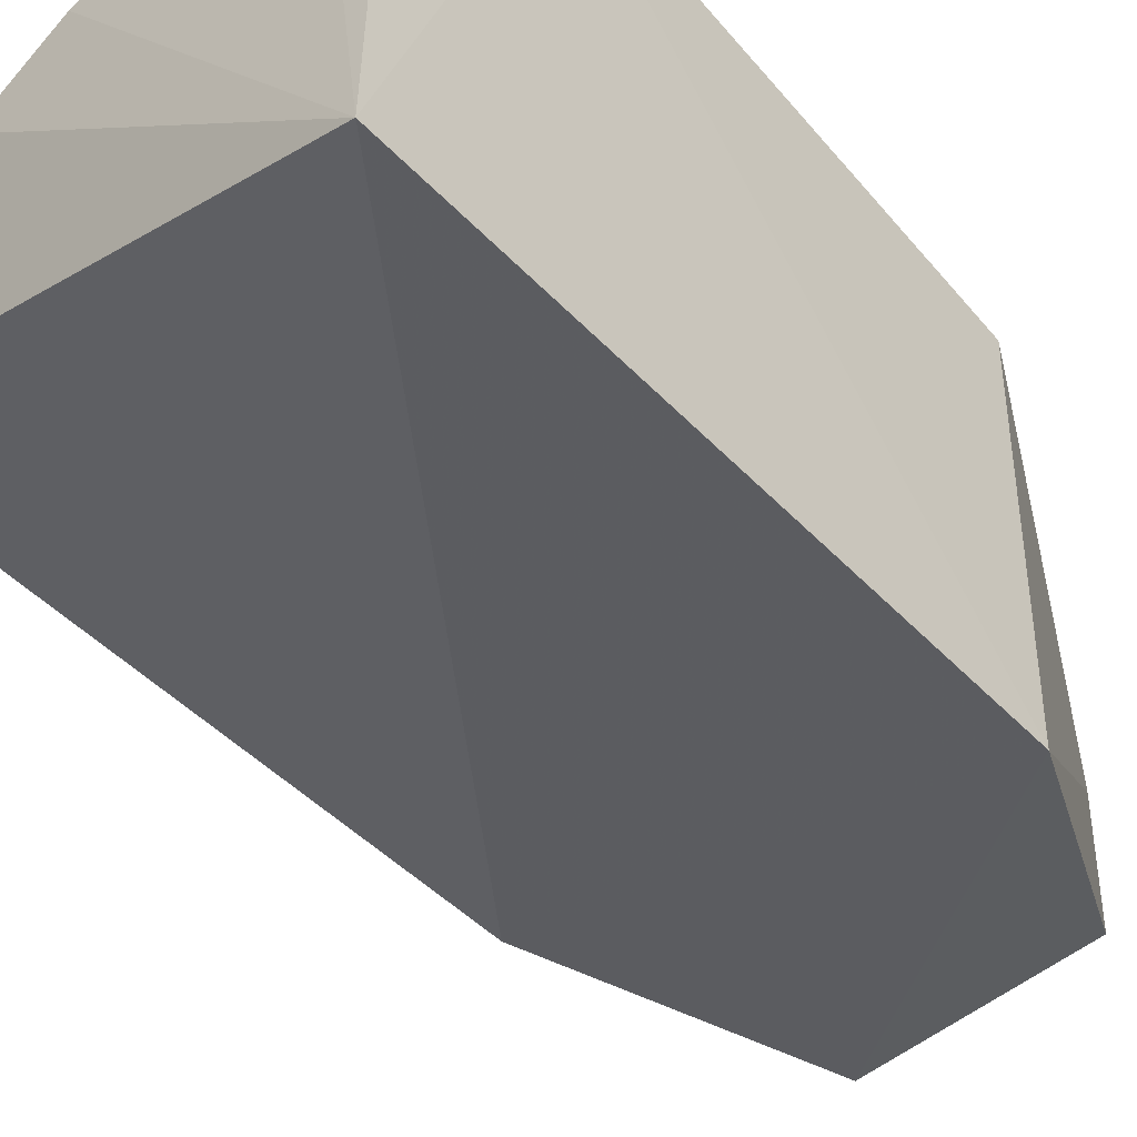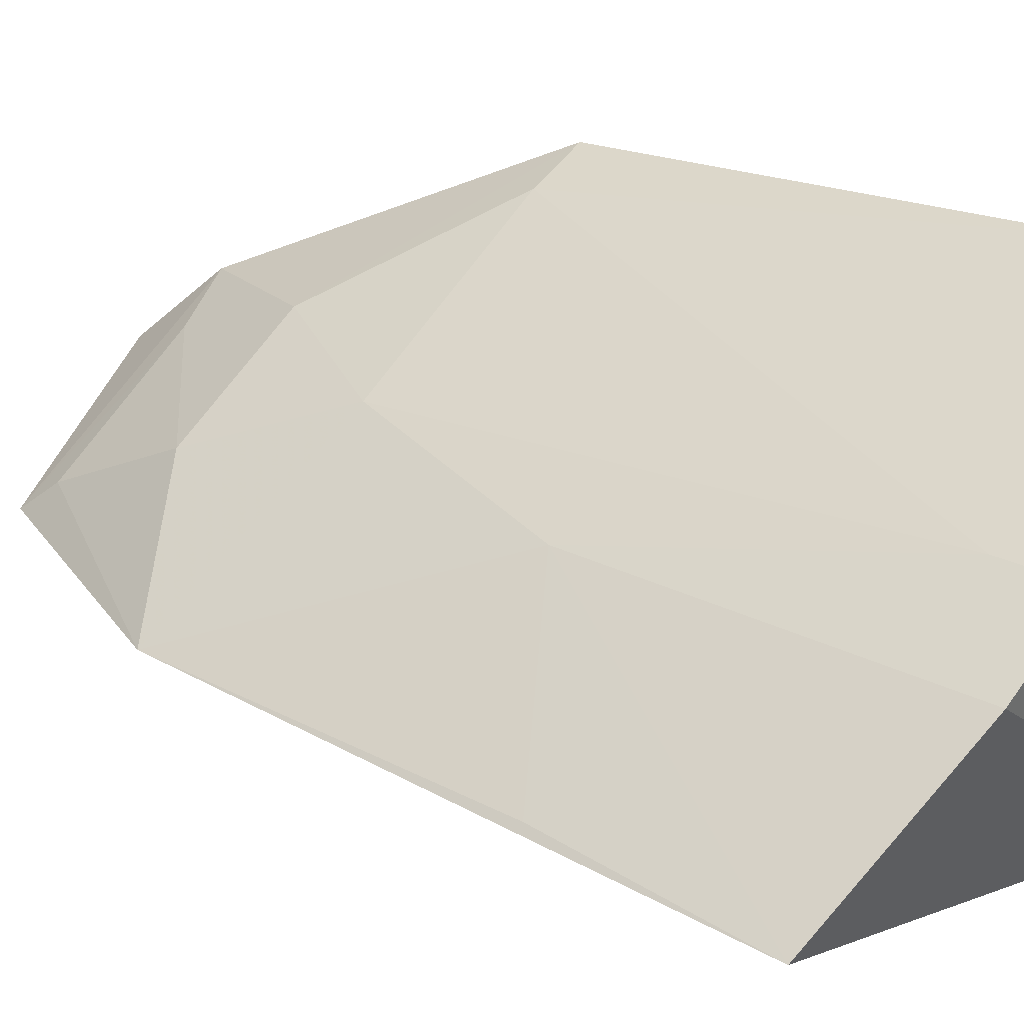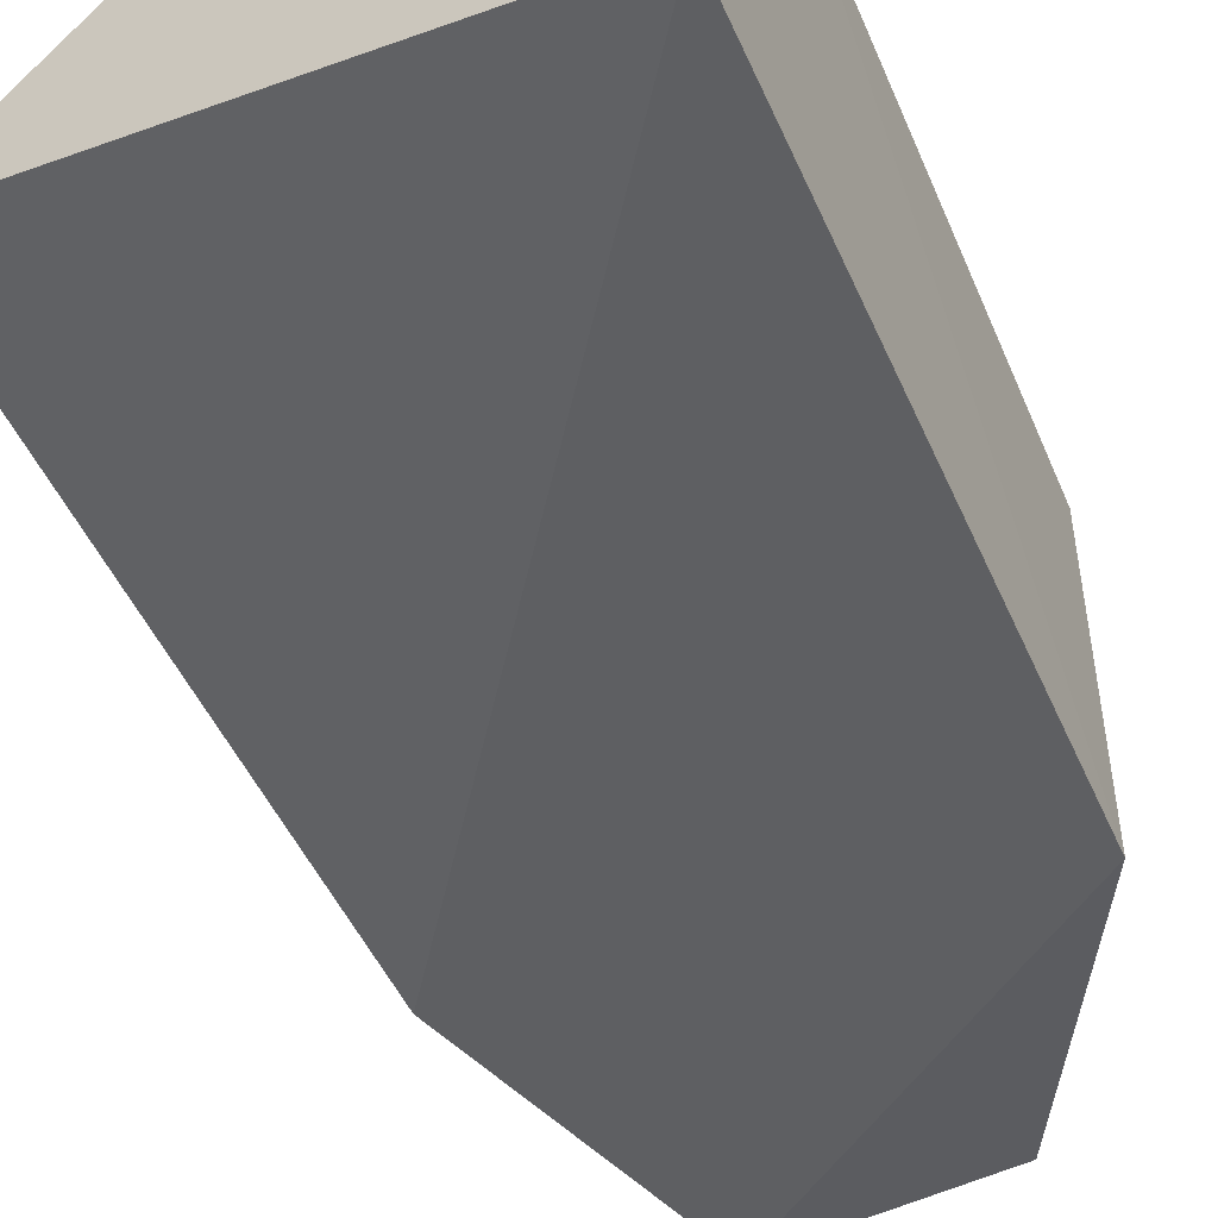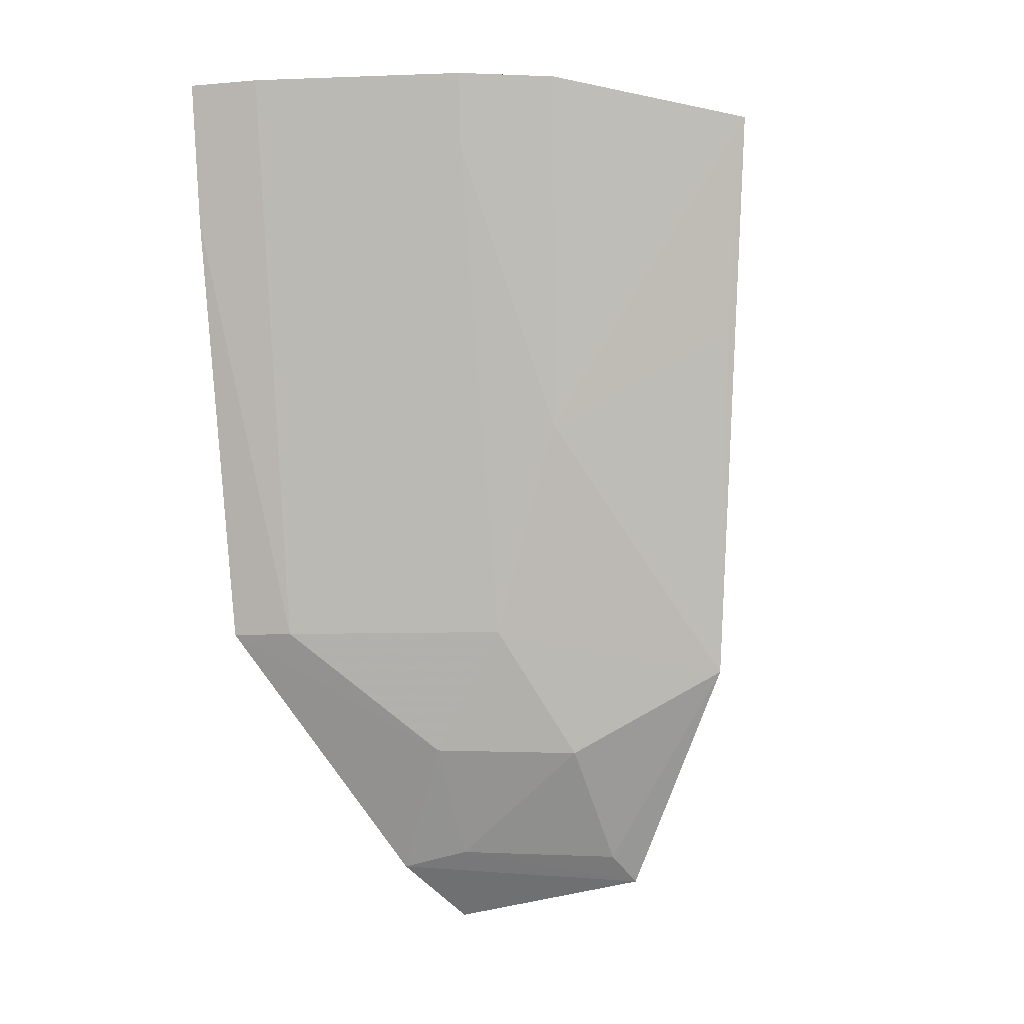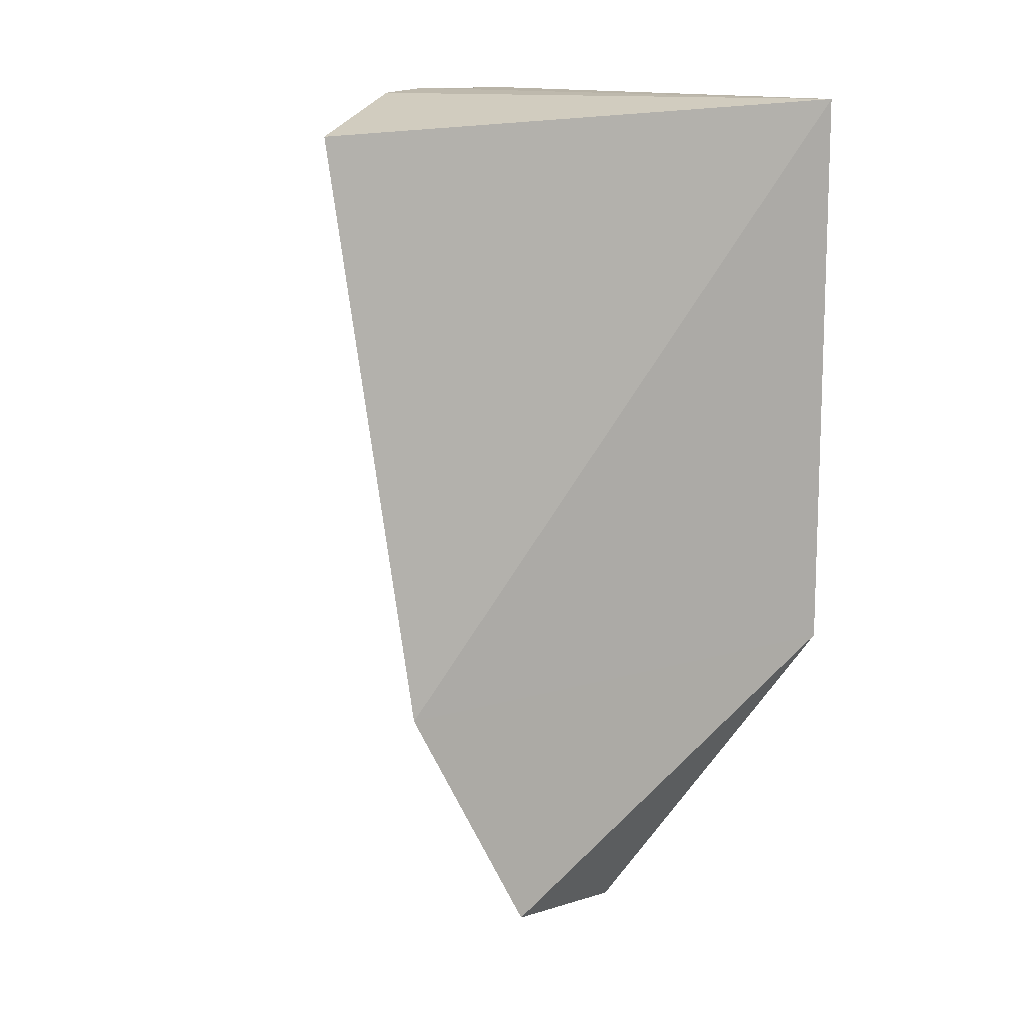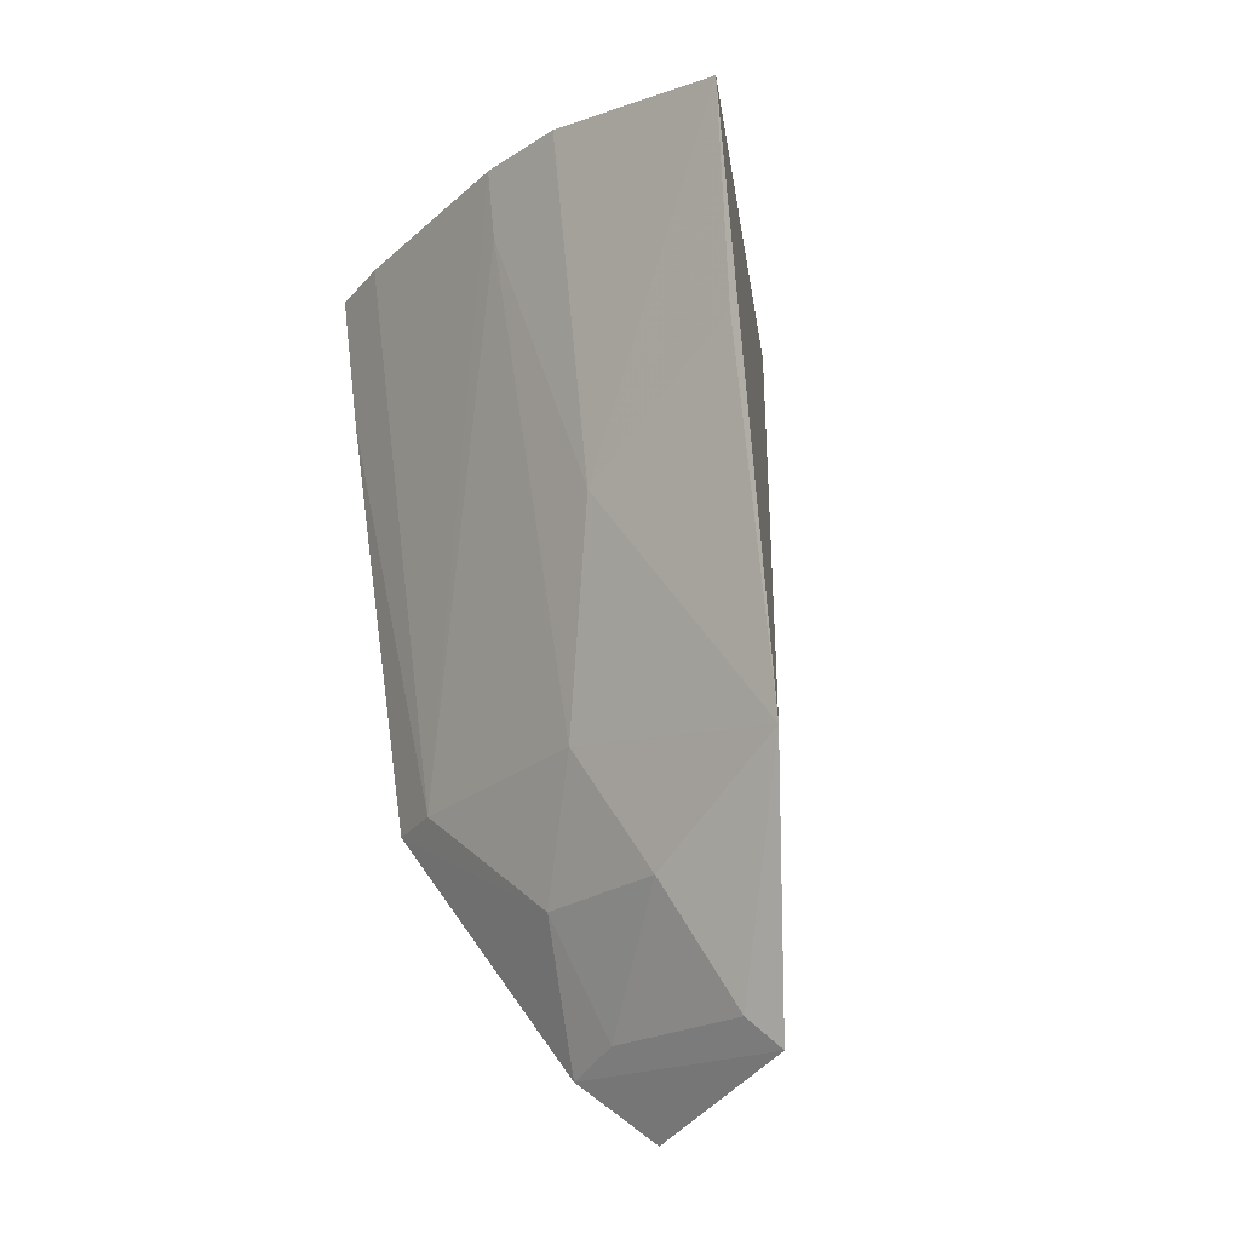
<metadata>
{"format":"obj","ext":"obj","renderer":"f3d","projection":"perspective","resolution":1024,"background":"white","views":[{"elev":-49.1,"azim":41.4,"up":"+Y"},{"elev":34.0,"azim":-52.7,"up":"+Y"},{"elev":-59.6,"azim":24.8,"up":"+Y"},{"elev":-2.0,"azim":-152.7,"up":"+Z"},{"elev":12.3,"azim":-44.6,"up":"+Z"},{"elev":-23.7,"azim":-105.1,"up":"+Z"}]}
</metadata>
<code>
v -0.1591 0.2629 0.01785
v -0.1591 0.2629 -0.1034
v -0.1552 0.3534 -0.01033
v -0.1556 0.3572 0.01938
v -0.2656 0.3069 0.01112
v -0.2546 0.2946 -0.1096
v -0.2301 0.3288 0.01922
v -0.1837 0.3116 -0.155
v -0.2119 0.3377 0.02009
v -0.2261 0.3204 -0.05538
v -0.1561 0.3405 -0.1015
v -0.2305 0.2868 -0.1586
v -0.1696 0.3531 0.01991
v -0.2601 0.3034 -0.03408
v -0.225 0.3077 -0.1277
v -0.1688 0.3376 -0.1012
v -0.1915 0.2976 -0.1675
v -0.2121 0.32 -0.1006
v -0.2275 0.2929 -0.1524
v -0.197 0.3201 -0.1273
v -0.2111 0.336 0.005171
v -0.1972 0.308 -0.1513
f 1 2 3
f 1 3 4
f 6 2 1
f 6 1 5
f 7 5 1
f 9 7 1
f 10 5 7
f 11 3 2
f 11 2 8
f 12 2 6
f 13 9 1
f 13 1 4
f 14 10 6
f 14 6 5
f 14 5 10
f 16 9 13
f 16 3 11
f 16 13 4
f 16 4 3
f 17 12 8
f 17 8 2
f 17 2 12
f 18 15 6
f 18 6 10
f 19 12 6
f 19 6 15
f 20 16 11
f 20 11 8
f 20 18 16
f 20 15 18
f 21 18 10
f 21 9 16
f 21 16 18
f 21 10 7
f 21 7 9
f 22 19 15
f 22 8 12
f 22 12 19
f 22 20 8
f 22 15 20

</code>
